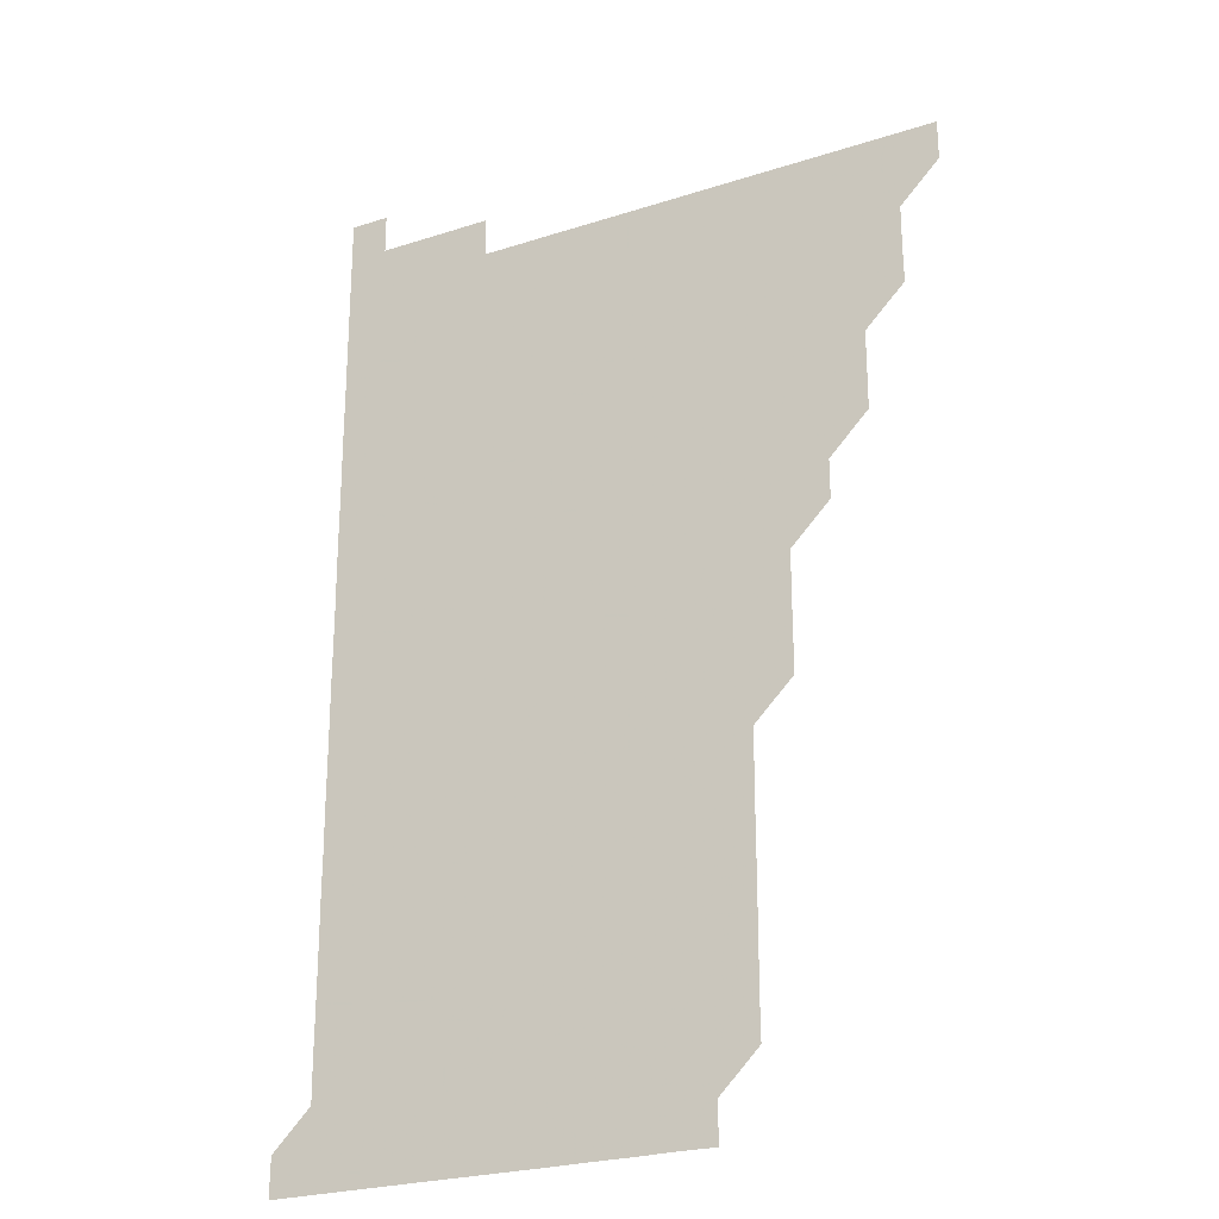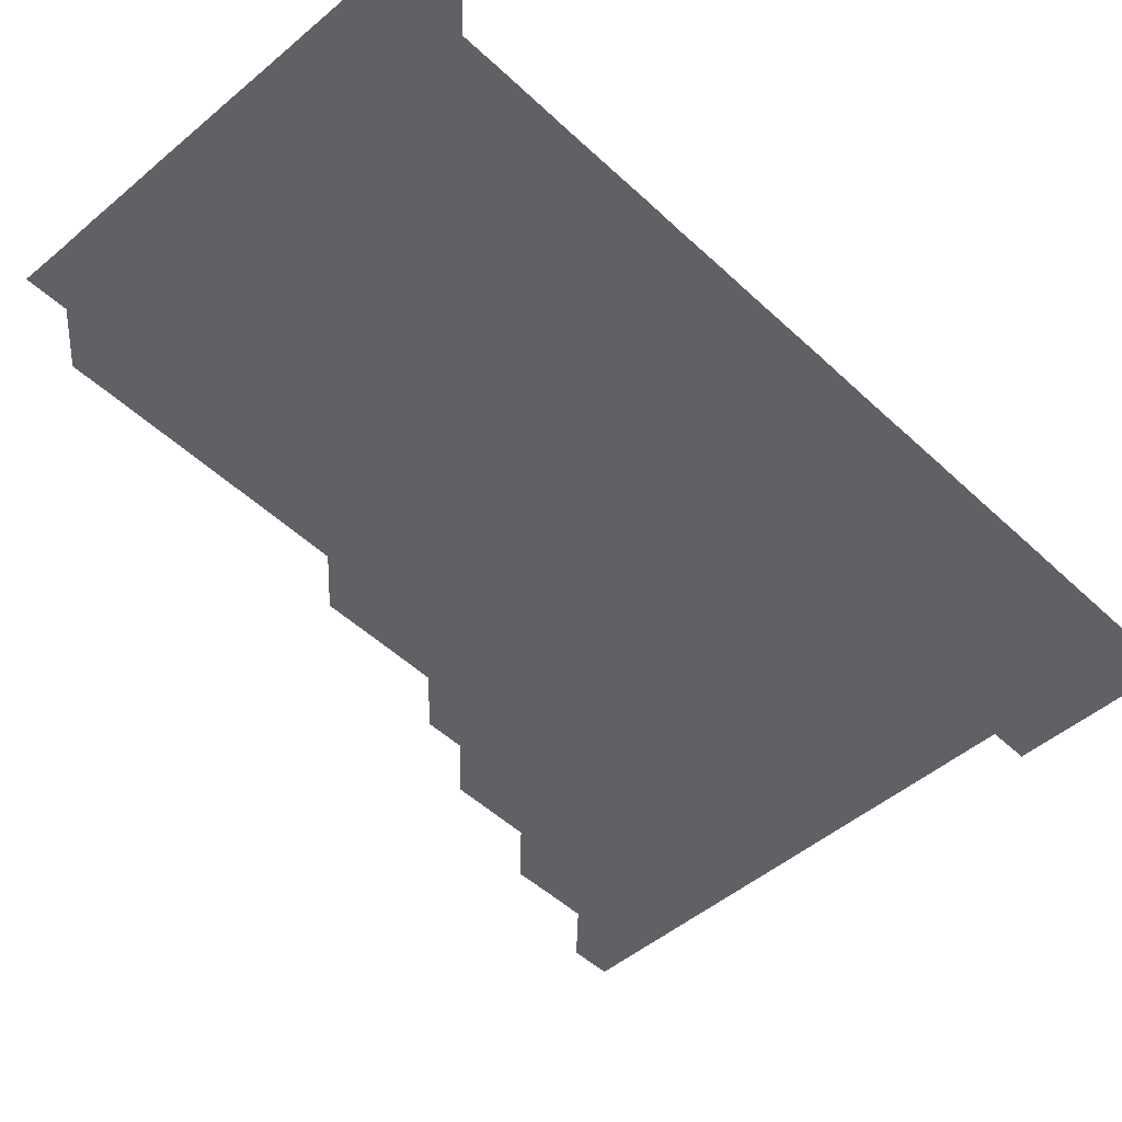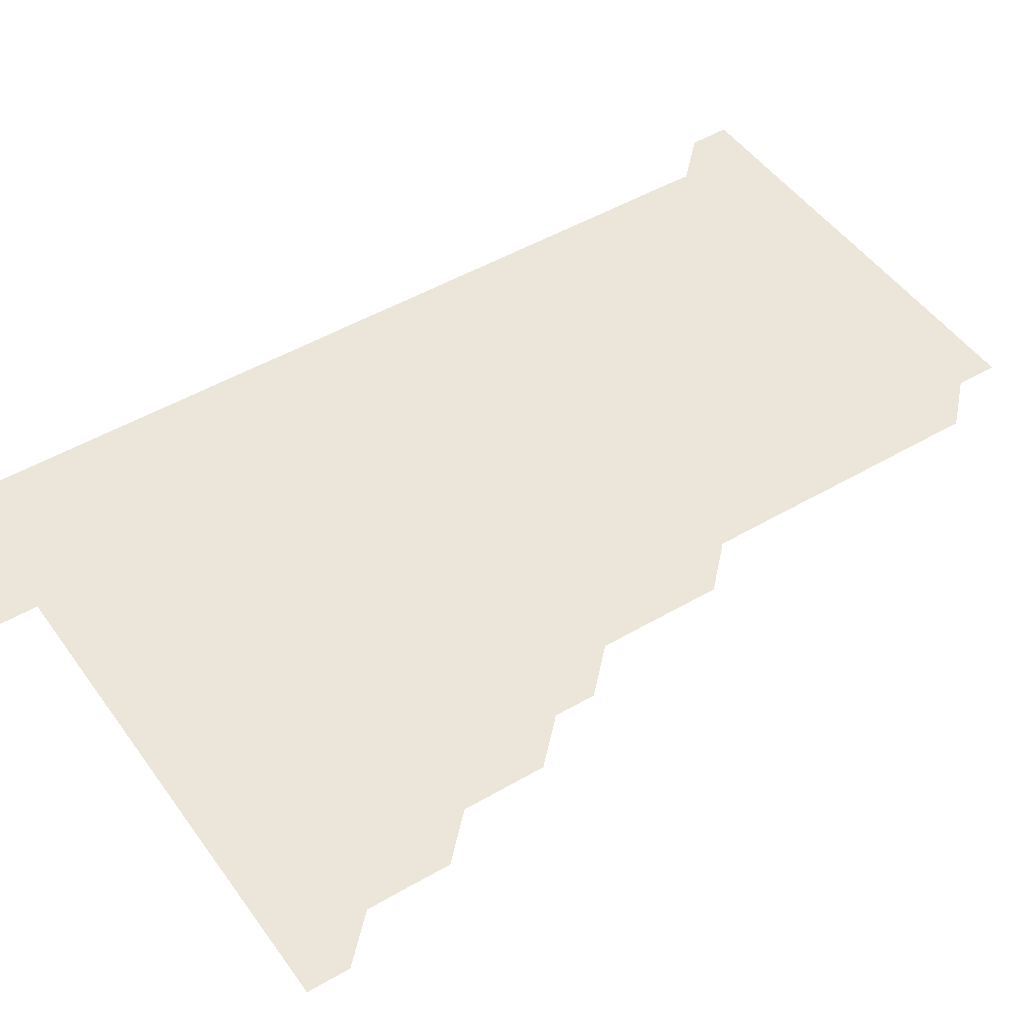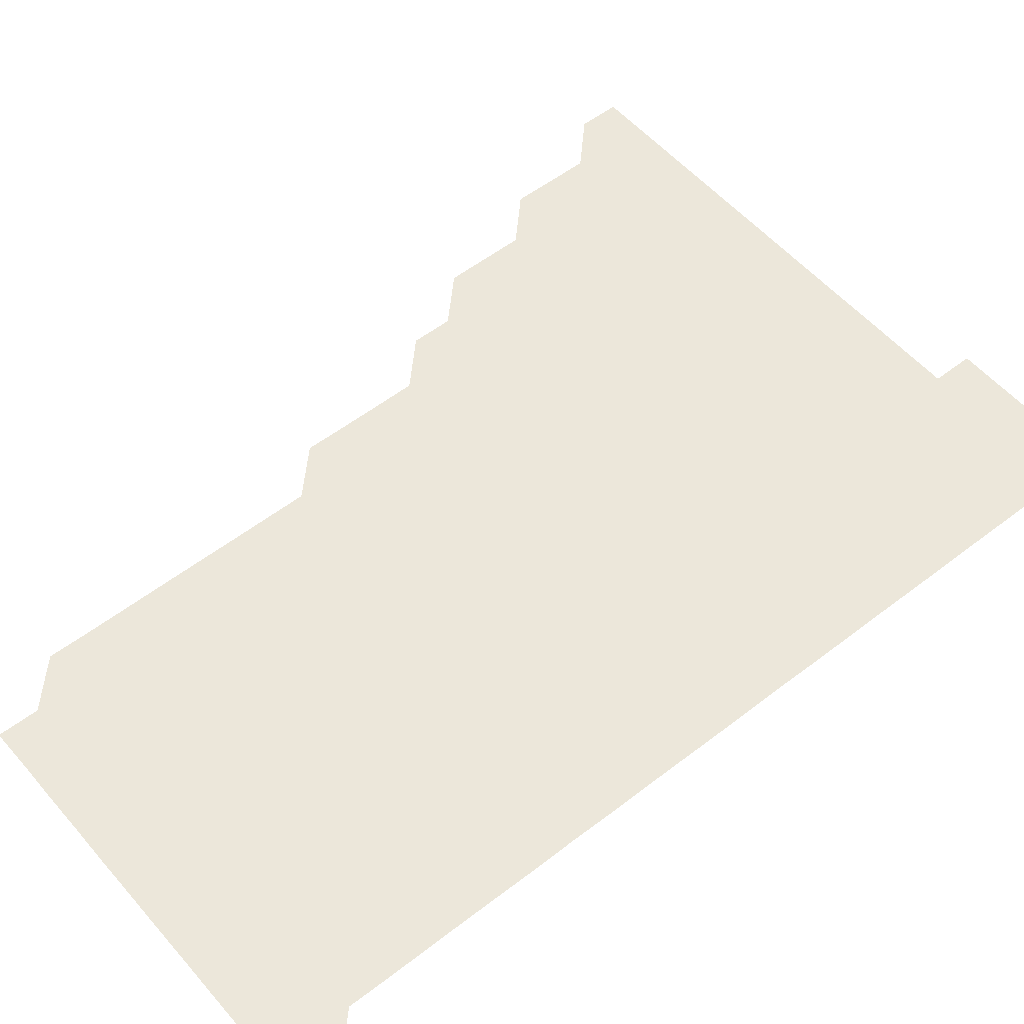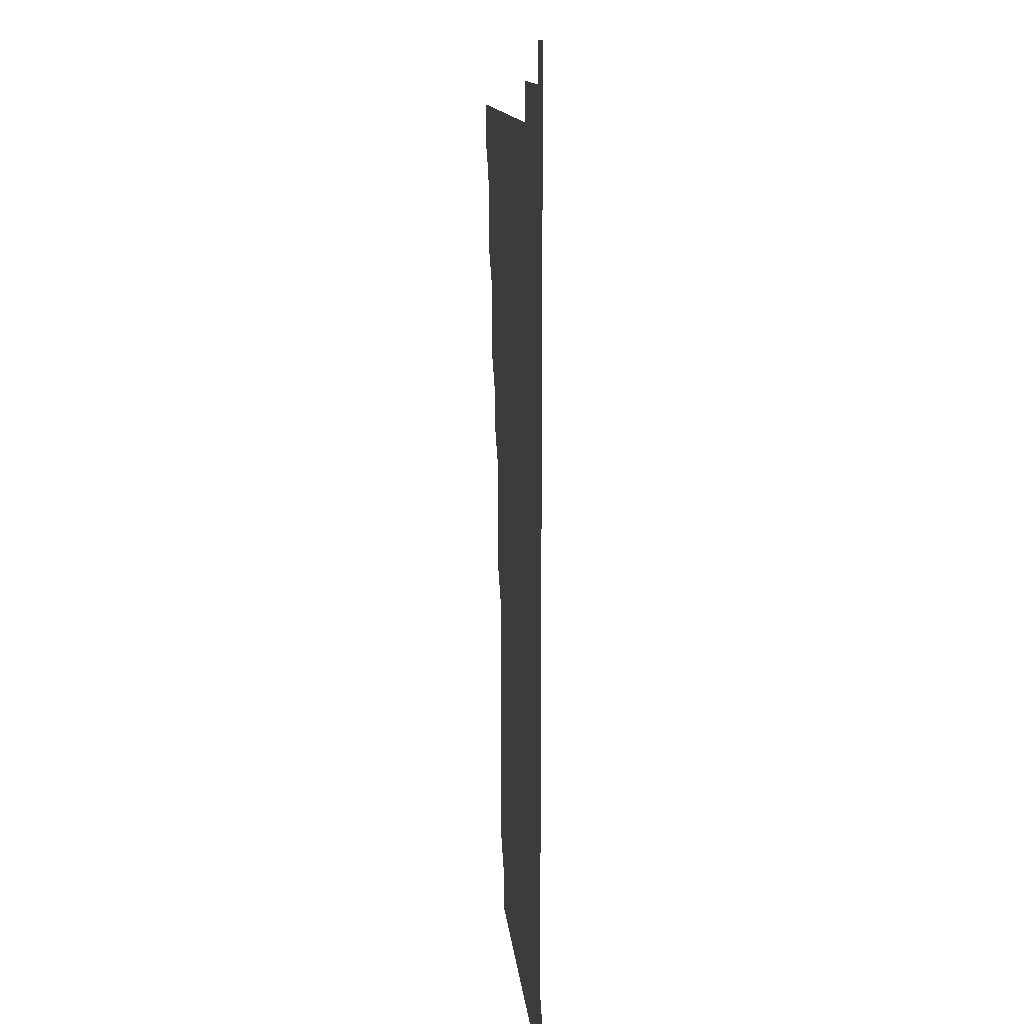
<metadata>
{"format":"obj","ext":"obj","renderer":"f3d","projection":"perspective","resolution":1024,"background":"white","views":[{"elev":-24.7,"azim":-152.1,"up":"+Y"},{"elev":-48.4,"azim":43.5,"up":"+Z"},{"elev":47.7,"azim":-123.5,"up":"+Z"},{"elev":53.9,"azim":50.4,"up":"+Z"},{"elev":12.8,"azim":84.7,"up":"+Y"}]}
</metadata>
<code>
v 481 511 0
v 481 526 0
v 495.9 465.9 0
v 496 480.9 0
v 496 496 0
v 496 511 0
v 496 526 0
v 511 421 0
v 511 436 0
v 511 451 0
v 511.1 466.1 0
v 511 481 0
v 511 496 0
v 511 511 0
v 511 526 0
v 525.9 390.9 0
v 526 405.9 0
v 526 421 0
v 526 436 0
v 526 451 0
v 526 466 0
v 526 481 0
v 526 496 0
v 526 511 0
v 526 526 0
v 540.9 330.9 0
v 541 345.9 0
v 541 360.9 0
v 541 376 0
v 541 391 0
v 541.1 406.1 0
v 540.9 421 0
v 541.1 436.1 0
v 541 451 0
v 541 466 0
v 541 481 0
v 541 496 0
v 541 511 0
v 541 526 0
v 556 210.9 0
v 556.1 225.7 0
v 556.1 240.8 0
v 556.1 255.9 0
v 556 270.8 0
v 556.1 285.9 0
v 556 300.9 0
v 556 315.9 0
v 556 331 0
v 556 346 0
v 556 361 0
v 556 376 0
v 556 391 0
v 556 406 0
v 556 421 0
v 556 436 0
v 556 451 0
v 556 466 0
v 556 481 0
v 556 496 0
v 556 511 0
v 556 526 0
v 571 180.9 0
v 571.1 195.9 0
v 570.8 210.9 0
v 571.1 226.1 0
v 571 241 0
v 571 256 0
v 571 271 0
v 571 286 0
v 571 301.1 0
v 571 316.1 0
v 571 331.1 0
v 571 346 0
v 571 361 0
v 571 376 0
v 571 391 0
v 571 406 0
v 571 421 0
v 571 436 0
v 571 451 0
v 571 466 0
v 571 481 0
v 571 496 0
v 571 511 0
v 571 526 0
v 585.9 181.1 0
v 586.1 195.9 0
v 585.9 210.9 0
v 586.1 226.1 0
v 586 241.1 0
v 586.1 256 0
v 586 271 0
v 586 286 0
v 586 301 0
v 586 316 0
v 586 331 0
v 586 346 0
v 586 361 0
v 586 376.1 0
v 586 391.1 0
v 586 406 0
v 586 421.1 0
v 586 436 0
v 586 451 0
v 586 466 0
v 586 481 0
v 586 496 0
v 586 511 0
v 586 526 0
v 600.8 180.9 0
v 601.1 196.2 0
v 601 211.1 0
v 601 226 0
v 601 240.9 0
v 601 256.1 0
v 601 271 0
v 601 286.1 0
v 601 301 0
v 601 316 0
v 601 331 0
v 601 346 0
v 601 361 0
v 601 376 0
v 601 391 0
v 601 406 0
v 601 421 0
v 601 436 0
v 601 451 0
v 601 466 0
v 601 481 0
v 601 496 0
v 601 511 0
v 601 526 0
v 615.9 181 0
v 616 196.1 0
v 616 211 0
v 616 226 0
v 616 241.1 0
v 616 256 0
v 616 271 0
v 616 286 0
v 616 301 0
v 616 316.1 0
v 616 331 0
v 616 346 0
v 616 361 0
v 616 376 0
v 616 391 0
v 616 406 0
v 616 421 0
v 616 436 0
v 616 451 0
v 616 466 0
v 616 481 0
v 616 496 0
v 616 511 0
v 616 526 0
v 631 180.9 0
v 630.9 196.1 0
v 631 211 0
v 631 226.1 0
v 631 241 0
v 631 256 0
v 631 271.1 0
v 631 286.1 0
v 631 301 0
v 631 316 0
v 631 331 0
v 631 346 0
v 631 361.1 0
v 631 376 0
v 631 391 0
v 631 406 0
v 631 421 0
v 631 436 0
v 631 451 0
v 631 466 0
v 631 481 0
v 631 496 0
v 631 511 0
v 631 526 0
v 646 180.9 0
v 646 196 0
v 646 211.1 0
v 646 226.1 0
v 646 241 0
v 646 256 0
v 646 271 0
v 646 286 0
v 646 301.1 0
v 646 316 0
v 646 331 0
v 646 346 0
v 646 361 0
v 646 376.1 0
v 646 391 0
v 646 406 0
v 646 421 0
v 646 436.1 0
v 646 451 0
v 646 466 0
v 646 481 0
v 646 496 0
v 646 511 0
v 646 526 0
v 661 180.9 0
v 661 196 0
v 661 211 0
v 661 226.1 0
v 661 240.9 0
v 660.9 256.1 0
v 661 271 0
v 661 286 0
v 661 301 0
v 661 316 0
v 661 331 0
v 661 346.1 0
v 661 361 0
v 661 376 0
v 661 391.1 0
v 661 406 0
v 661 421 0
v 661 436 0
v 661 451 0
v 661 466 0
v 661 481 0
v 661 496 0
v 661 511 0
v 661 526 0
v 661 541 0
v 676.1 181 0
v 676 196 0
v 676 211.1 0
v 676 226 0
v 676 241 0
v 676 256 0
v 676 271.1 0
v 676 286 0
v 675.9 301.1 0
v 676 316 0
v 676 331.1 0
v 676 346 0
v 676 361 0
v 676 376 0
v 676 391 0
v 676 406 0
v 676 421 0
v 676 436 0
v 676 451.1 0
v 676 466 0
v 676 481 0
v 676 496 0
v 676 511 0
v 676 526 0
v 676 541 0
v 691.1 181 0
v 691 196 0
v 691 211 0
v 691 226.1 0
v 691 241 0
v 691 256.1 0
v 691 271 0
v 691 286 0
v 691 301 0
v 690.9 316.1 0
v 691 331 0
v 691 346 0
v 691 361 0
v 691 376 0
v 691 391 0
v 690.9 406.1 0
v 691 421 0
v 691 436 0
v 691 451 0
v 691 466 0
v 691 481 0
v 691 496 0
v 691 511 0
v 691 526 0
v 691 541 0
v 706.1 181 0
v 706 196 0
v 705.9 211.1 0
v 706 226 0
v 706 241 0
v 706 256 0
v 705.9 271.1 0
v 706 286.1 0
v 706 301 0
v 705.9 316.1 0
v 705.9 331 0
v 706 346 0
v 705.9 361.1 0
v 705.9 376 0
v 706 391 0
v 706 406.1 0
v 705.9 421 0
v 706 436 0
v 705.9 451.1 0
v 705.9 466 0
v 706 481 0
v 706 496 0
v 706 511 0
v 706 526 0
v 706 541 0
v 706 556 0
v 721.1 181 0
v 720.9 196.1 0
v 720.9 210.9 0
v 721 225.9 0
v 721 240.9 0
v 720.9 255.9 0
v 721 270.9 0
v 721.1 285.9 0
v 720.9 300.9 0
v 721.1 315.9 0
v 721 330.9 0
v 721 345.9 0
v 721.1 360.9 0
v 721 375.9 0
v 721 391 0
v 721.1 405.9 0
v 721.1 420.9 0
v 721 435.9 0
v 721 450.9 0
v 721.1 465.9 0
v 721 480.9 0
v 721 496 0
v 721 511 0
v 721 526 0
v 721 541 0
v 721 556 0
v 736 181 0
v 735.9 195.8 0
f 5 6 1
f 1 6 2
f 6 7 2
f 10 11 3
f 3 11 4
f 11 12 4
f 4 12 5
f 12 13 5
f 5 13 6
f 13 14 6
f 6 14 7
f 14 15 7
f 17 18 8
f 8 18 9
f 18 19 9
f 9 19 10
f 19 20 10
f 10 20 11
f 20 21 11
f 11 21 12
f 21 22 12
f 12 22 13
f 22 23 13
f 13 23 14
f 23 24 14
f 14 24 15
f 24 25 15
f 29 30 16
f 16 30 17
f 30 31 17
f 17 31 18
f 31 32 18
f 18 32 19
f 32 33 19
f 19 33 20
f 33 34 20
f 20 34 21
f 34 35 21
f 21 35 22
f 35 36 22
f 22 36 23
f 36 37 23
f 23 37 24
f 37 38 24
f 24 38 25
f 38 39 25
f 47 48 26
f 26 48 27
f 48 49 27
f 27 49 28
f 49 50 28
f 28 50 29
f 50 51 29
f 29 51 30
f 51 52 30
f 30 52 31
f 52 53 31
f 31 53 32
f 53 54 32
f 32 54 33
f 54 55 33
f 33 55 34
f 55 56 34
f 34 56 35
f 56 57 35
f 35 57 36
f 57 58 36
f 36 58 37
f 58 59 37
f 37 59 38
f 59 60 38
f 38 60 39
f 60 61 39
f 63 64 40
f 40 64 41
f 64 65 41
f 41 65 42
f 65 66 42
f 42 66 43
f 66 67 43
f 43 67 44
f 67 68 44
f 44 68 45
f 68 69 45
f 45 69 46
f 69 70 46
f 46 70 47
f 70 71 47
f 47 71 48
f 71 72 48
f 48 72 49
f 72 73 49
f 49 73 50
f 73 74 50
f 50 74 51
f 74 75 51
f 51 75 52
f 75 76 52
f 52 76 53
f 76 77 53
f 53 77 54
f 77 78 54
f 54 78 55
f 78 79 55
f 55 79 56
f 79 80 56
f 56 80 57
f 80 81 57
f 57 81 58
f 81 82 58
f 58 82 59
f 82 83 59
f 59 83 60
f 83 84 60
f 60 84 61
f 84 85 61
f 62 86 63
f 86 87 63
f 63 87 64
f 87 88 64
f 64 88 65
f 88 89 65
f 65 89 66
f 89 90 66
f 66 90 67
f 90 91 67
f 67 91 68
f 91 92 68
f 68 92 69
f 92 93 69
f 69 93 70
f 93 94 70
f 70 94 71
f 94 95 71
f 71 95 72
f 95 96 72
f 72 96 73
f 96 97 73
f 73 97 74
f 97 98 74
f 74 98 75
f 98 99 75
f 75 99 76
f 99 100 76
f 76 100 77
f 100 101 77
f 77 101 78
f 101 102 78
f 78 102 79
f 102 103 79
f 79 103 80
f 103 104 80
f 80 104 81
f 104 105 81
f 81 105 82
f 105 106 82
f 82 106 83
f 106 107 83
f 83 107 84
f 107 108 84
f 84 108 85
f 108 109 85
f 86 110 87
f 110 111 87
f 87 111 88
f 111 112 88
f 88 112 89
f 112 113 89
f 89 113 90
f 113 114 90
f 90 114 91
f 114 115 91
f 91 115 92
f 115 116 92
f 92 116 93
f 116 117 93
f 93 117 94
f 117 118 94
f 94 118 95
f 118 119 95
f 95 119 96
f 119 120 96
f 96 120 97
f 120 121 97
f 97 121 98
f 121 122 98
f 98 122 99
f 122 123 99
f 99 123 100
f 123 124 100
f 100 124 101
f 124 125 101
f 101 125 102
f 125 126 102
f 102 126 103
f 126 127 103
f 103 127 104
f 127 128 104
f 104 128 105
f 128 129 105
f 105 129 106
f 129 130 106
f 106 130 107
f 130 131 107
f 107 131 108
f 131 132 108
f 108 132 109
f 132 133 109
f 110 134 111
f 134 135 111
f 111 135 112
f 135 136 112
f 112 136 113
f 136 137 113
f 113 137 114
f 137 138 114
f 114 138 115
f 138 139 115
f 115 139 116
f 139 140 116
f 116 140 117
f 140 141 117
f 117 141 118
f 141 142 118
f 118 142 119
f 142 143 119
f 119 143 120
f 143 144 120
f 120 144 121
f 144 145 121
f 121 145 122
f 145 146 122
f 122 146 123
f 146 147 123
f 123 147 124
f 147 148 124
f 124 148 125
f 148 149 125
f 125 149 126
f 149 150 126
f 126 150 127
f 150 151 127
f 127 151 128
f 151 152 128
f 128 152 129
f 152 153 129
f 129 153 130
f 153 154 130
f 130 154 131
f 154 155 131
f 131 155 132
f 155 156 132
f 132 156 133
f 156 157 133
f 134 158 135
f 158 159 135
f 135 159 136
f 159 160 136
f 136 160 137
f 160 161 137
f 137 161 138
f 161 162 138
f 138 162 139
f 162 163 139
f 139 163 140
f 163 164 140
f 140 164 141
f 164 165 141
f 141 165 142
f 165 166 142
f 142 166 143
f 166 167 143
f 143 167 144
f 167 168 144
f 144 168 145
f 168 169 145
f 145 169 146
f 169 170 146
f 146 170 147
f 170 171 147
f 147 171 148
f 171 172 148
f 148 172 149
f 172 173 149
f 149 173 150
f 173 174 150
f 150 174 151
f 174 175 151
f 151 175 152
f 175 176 152
f 152 176 153
f 176 177 153
f 153 177 154
f 177 178 154
f 154 178 155
f 178 179 155
f 155 179 156
f 179 180 156
f 156 180 157
f 180 181 157
f 158 182 159
f 182 183 159
f 159 183 160
f 183 184 160
f 160 184 161
f 184 185 161
f 161 185 162
f 185 186 162
f 162 186 163
f 186 187 163
f 163 187 164
f 187 188 164
f 164 188 165
f 188 189 165
f 165 189 166
f 189 190 166
f 166 190 167
f 190 191 167
f 167 191 168
f 191 192 168
f 168 192 169
f 192 193 169
f 169 193 170
f 193 194 170
f 170 194 171
f 194 195 171
f 171 195 172
f 195 196 172
f 172 196 173
f 196 197 173
f 173 197 174
f 197 198 174
f 174 198 175
f 198 199 175
f 175 199 176
f 199 200 176
f 176 200 177
f 200 201 177
f 177 201 178
f 201 202 178
f 178 202 179
f 202 203 179
f 179 203 180
f 203 204 180
f 180 204 181
f 204 205 181
f 182 206 183
f 206 207 183
f 183 207 184
f 207 208 184
f 184 208 185
f 208 209 185
f 185 209 186
f 209 210 186
f 186 210 187
f 210 211 187
f 187 211 188
f 211 212 188
f 188 212 189
f 212 213 189
f 189 213 190
f 213 214 190
f 190 214 191
f 214 215 191
f 191 215 192
f 215 216 192
f 192 216 193
f 216 217 193
f 193 217 194
f 217 218 194
f 194 218 195
f 218 219 195
f 195 219 196
f 219 220 196
f 196 220 197
f 220 221 197
f 197 221 198
f 221 222 198
f 198 222 199
f 222 223 199
f 199 223 200
f 223 224 200
f 200 224 201
f 224 225 201
f 201 225 202
f 225 226 202
f 202 226 203
f 226 227 203
f 203 227 204
f 227 228 204
f 204 228 205
f 228 229 205
f 206 231 207
f 231 232 207
f 207 232 208
f 232 233 208
f 208 233 209
f 233 234 209
f 209 234 210
f 234 235 210
f 210 235 211
f 235 236 211
f 211 236 212
f 236 237 212
f 212 237 213
f 237 238 213
f 213 238 214
f 238 239 214
f 214 239 215
f 239 240 215
f 215 240 216
f 240 241 216
f 216 241 217
f 241 242 217
f 217 242 218
f 242 243 218
f 218 243 219
f 243 244 219
f 219 244 220
f 244 245 220
f 220 245 221
f 245 246 221
f 221 246 222
f 246 247 222
f 222 247 223
f 247 248 223
f 223 248 224
f 248 249 224
f 224 249 225
f 249 250 225
f 225 250 226
f 250 251 226
f 226 251 227
f 251 252 227
f 227 252 228
f 252 253 228
f 228 253 229
f 253 254 229
f 229 254 230
f 254 255 230
f 231 256 232
f 256 257 232
f 232 257 233
f 257 258 233
f 233 258 234
f 258 259 234
f 234 259 235
f 259 260 235
f 235 260 236
f 260 261 236
f 236 261 237
f 261 262 237
f 237 262 238
f 262 263 238
f 238 263 239
f 263 264 239
f 239 264 240
f 264 265 240
f 240 265 241
f 265 266 241
f 241 266 242
f 266 267 242
f 242 267 243
f 267 268 243
f 243 268 244
f 268 269 244
f 244 269 245
f 269 270 245
f 245 270 246
f 270 271 246
f 246 271 247
f 271 272 247
f 247 272 248
f 272 273 248
f 248 273 249
f 273 274 249
f 249 274 250
f 274 275 250
f 250 275 251
f 275 276 251
f 251 276 252
f 276 277 252
f 252 277 253
f 277 278 253
f 253 278 254
f 278 279 254
f 254 279 255
f 279 280 255
f 256 281 257
f 281 282 257
f 257 282 258
f 282 283 258
f 258 283 259
f 283 284 259
f 259 284 260
f 284 285 260
f 260 285 261
f 285 286 261
f 261 286 262
f 286 287 262
f 262 287 263
f 287 288 263
f 263 288 264
f 288 289 264
f 264 289 265
f 289 290 265
f 265 290 266
f 290 291 266
f 266 291 267
f 291 292 267
f 267 292 268
f 292 293 268
f 268 293 269
f 293 294 269
f 269 294 270
f 294 295 270
f 270 295 271
f 295 296 271
f 271 296 272
f 296 297 272
f 272 297 273
f 297 298 273
f 273 298 274
f 298 299 274
f 274 299 275
f 299 300 275
f 275 300 276
f 300 301 276
f 276 301 277
f 301 302 277
f 277 302 278
f 302 303 278
f 278 303 279
f 303 304 279
f 279 304 280
f 304 305 280
f 281 307 282
f 307 308 282
f 282 308 283
f 308 309 283
f 283 309 284
f 309 310 284
f 284 310 285
f 310 311 285
f 285 311 286
f 311 312 286
f 286 312 287
f 312 313 287
f 287 313 288
f 313 314 288
f 288 314 289
f 314 315 289
f 289 315 290
f 315 316 290
f 290 316 291
f 316 317 291
f 291 317 292
f 317 318 292
f 292 318 293
f 318 319 293
f 293 319 294
f 319 320 294
f 294 320 295
f 320 321 295
f 295 321 296
f 321 322 296
f 296 322 297
f 322 323 297
f 297 323 298
f 323 324 298
f 298 324 299
f 324 325 299
f 299 325 300
f 325 326 300
f 300 326 301
f 326 327 301
f 301 327 302
f 327 328 302
f 302 328 303
f 328 329 303
f 303 329 304
f 329 330 304
f 304 330 305
f 330 331 305
f 305 331 306
f 331 332 306
f 307 333 308
f 333 334 308
f 308 334 309

</code>
